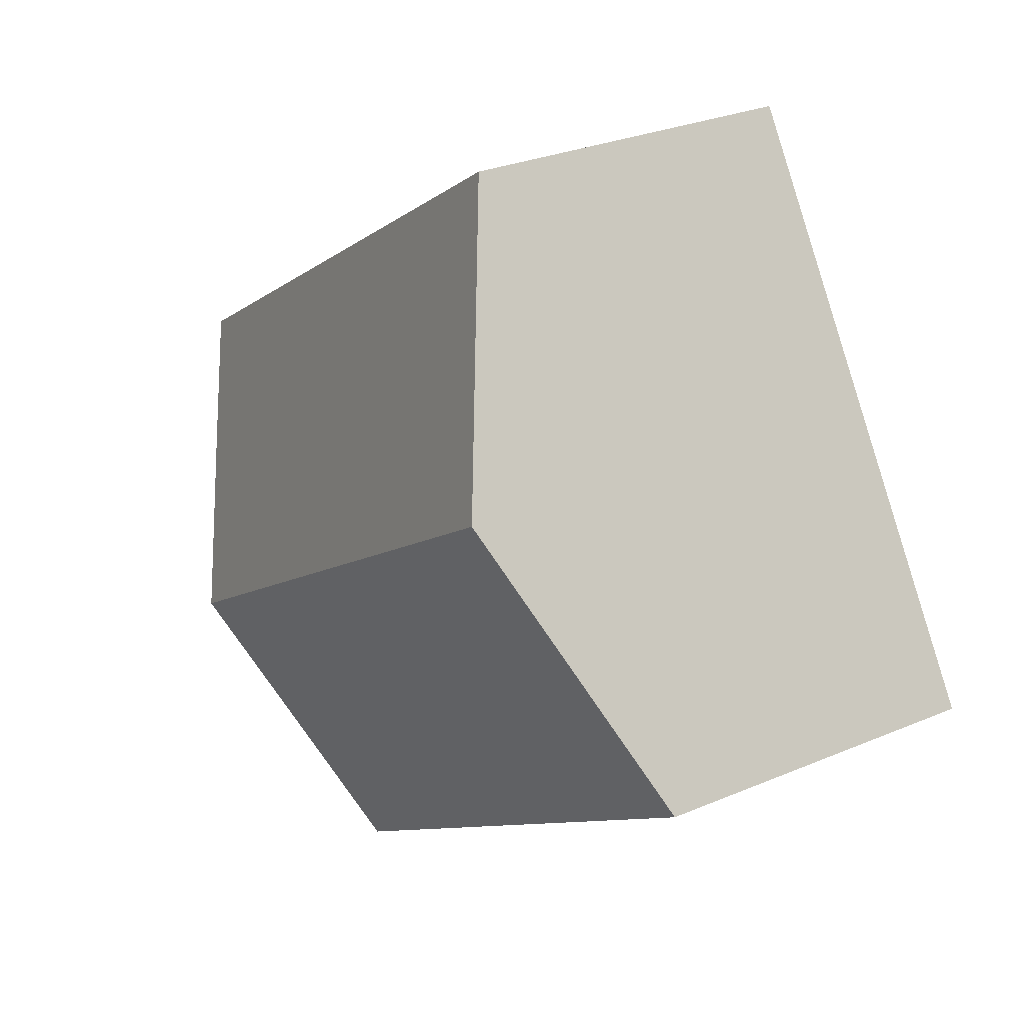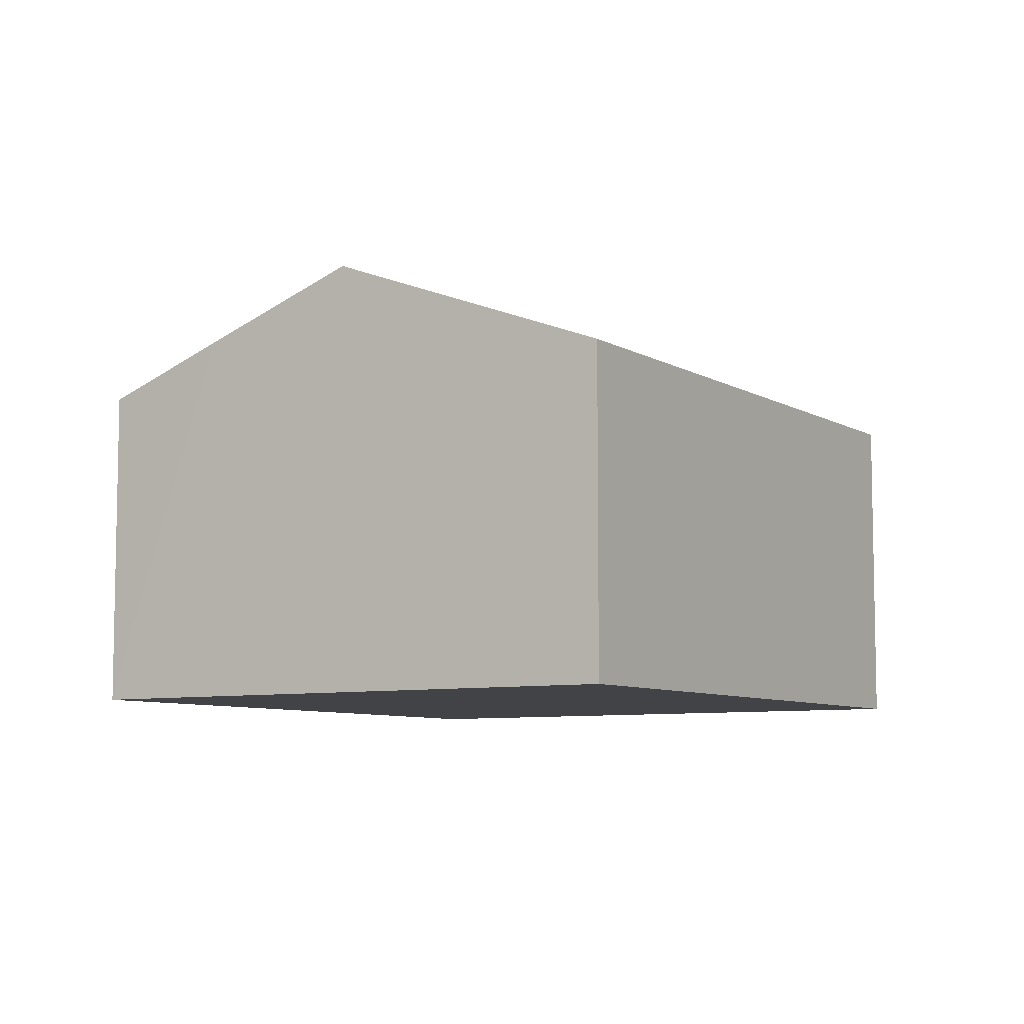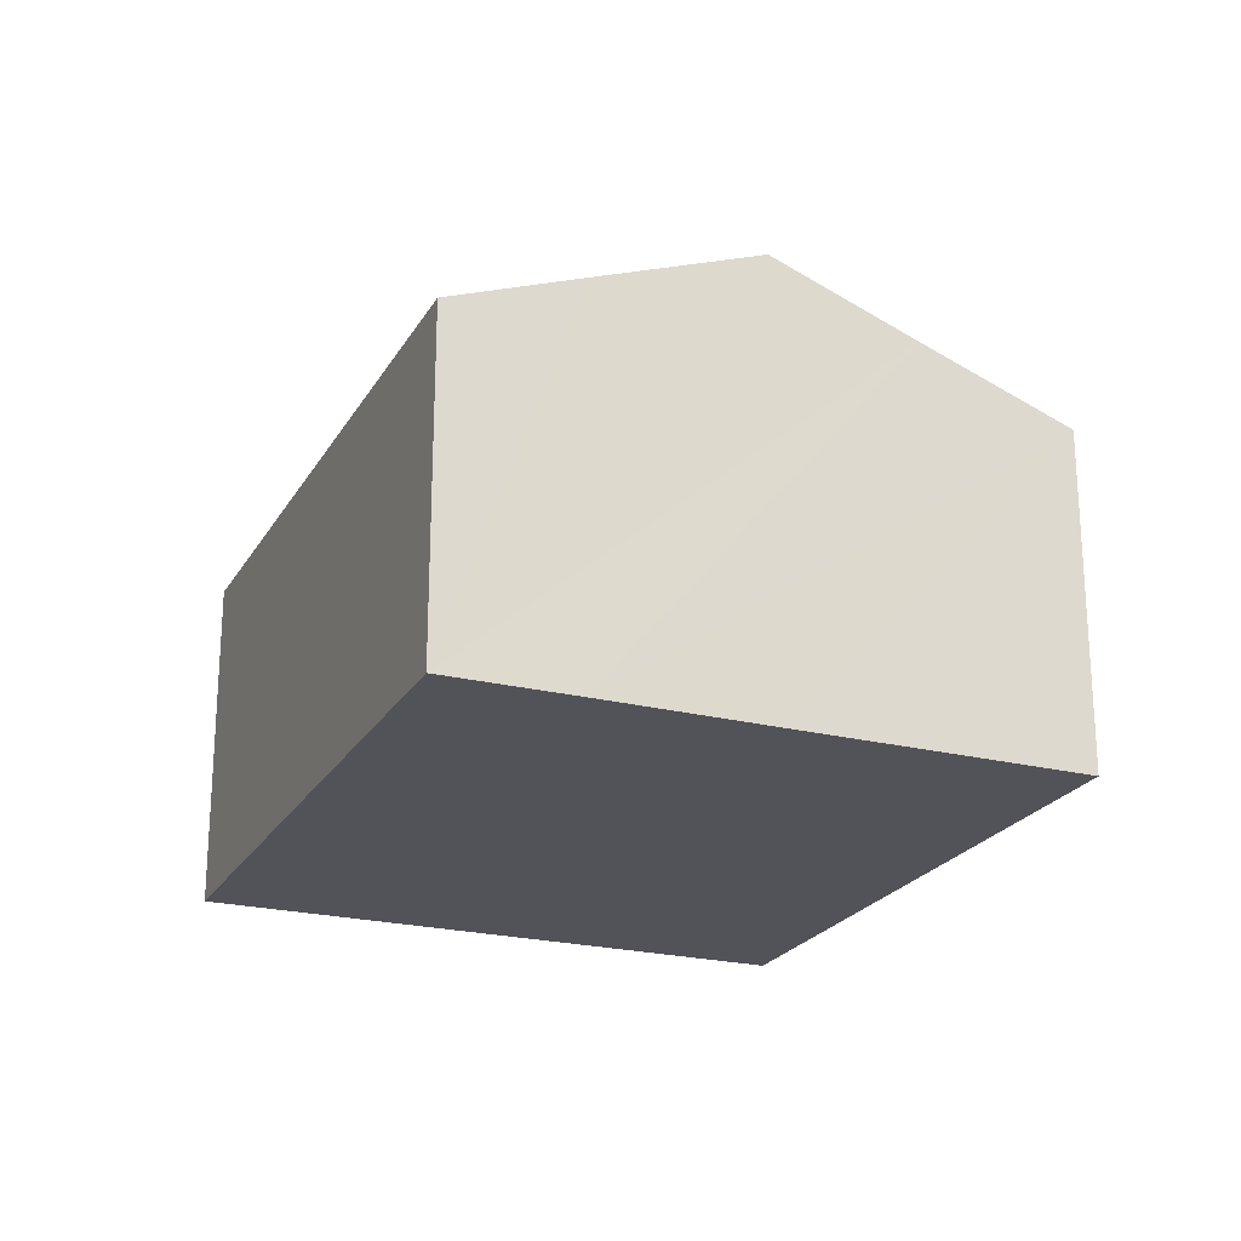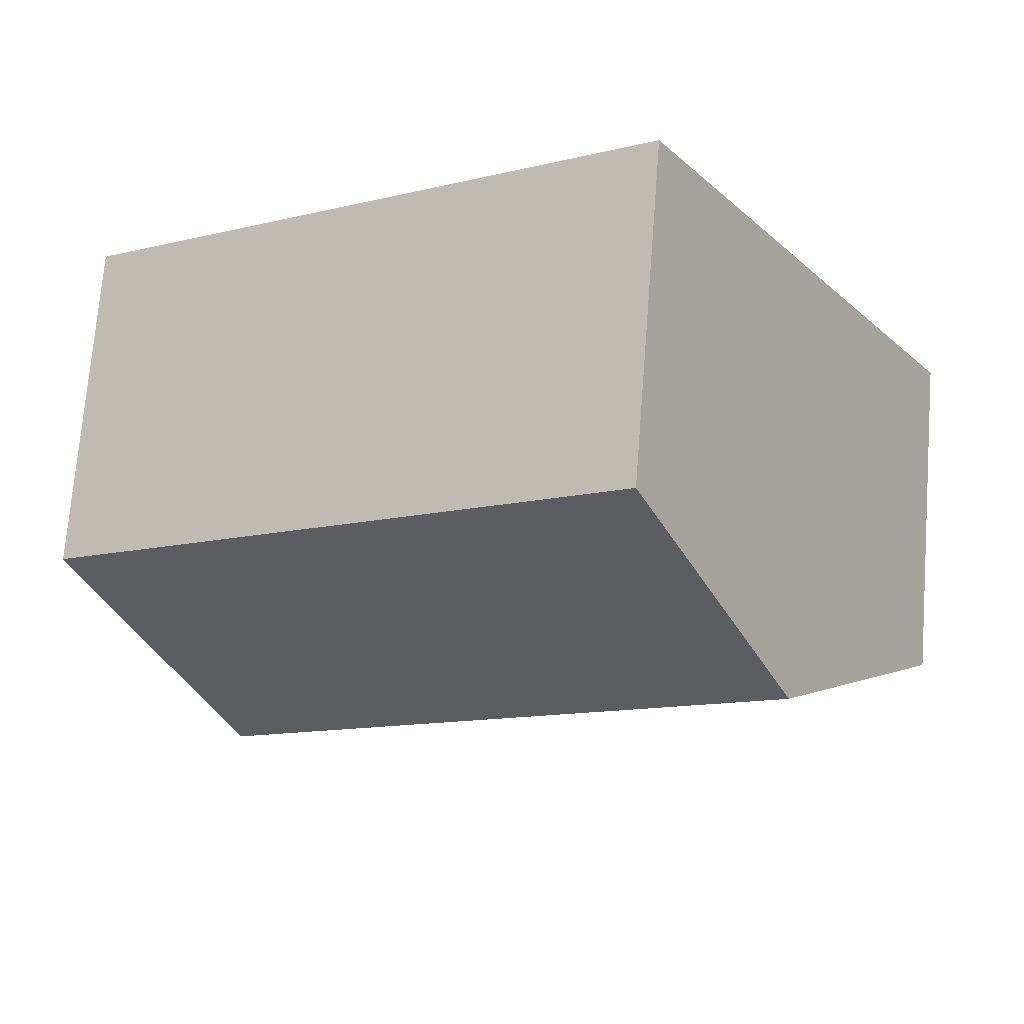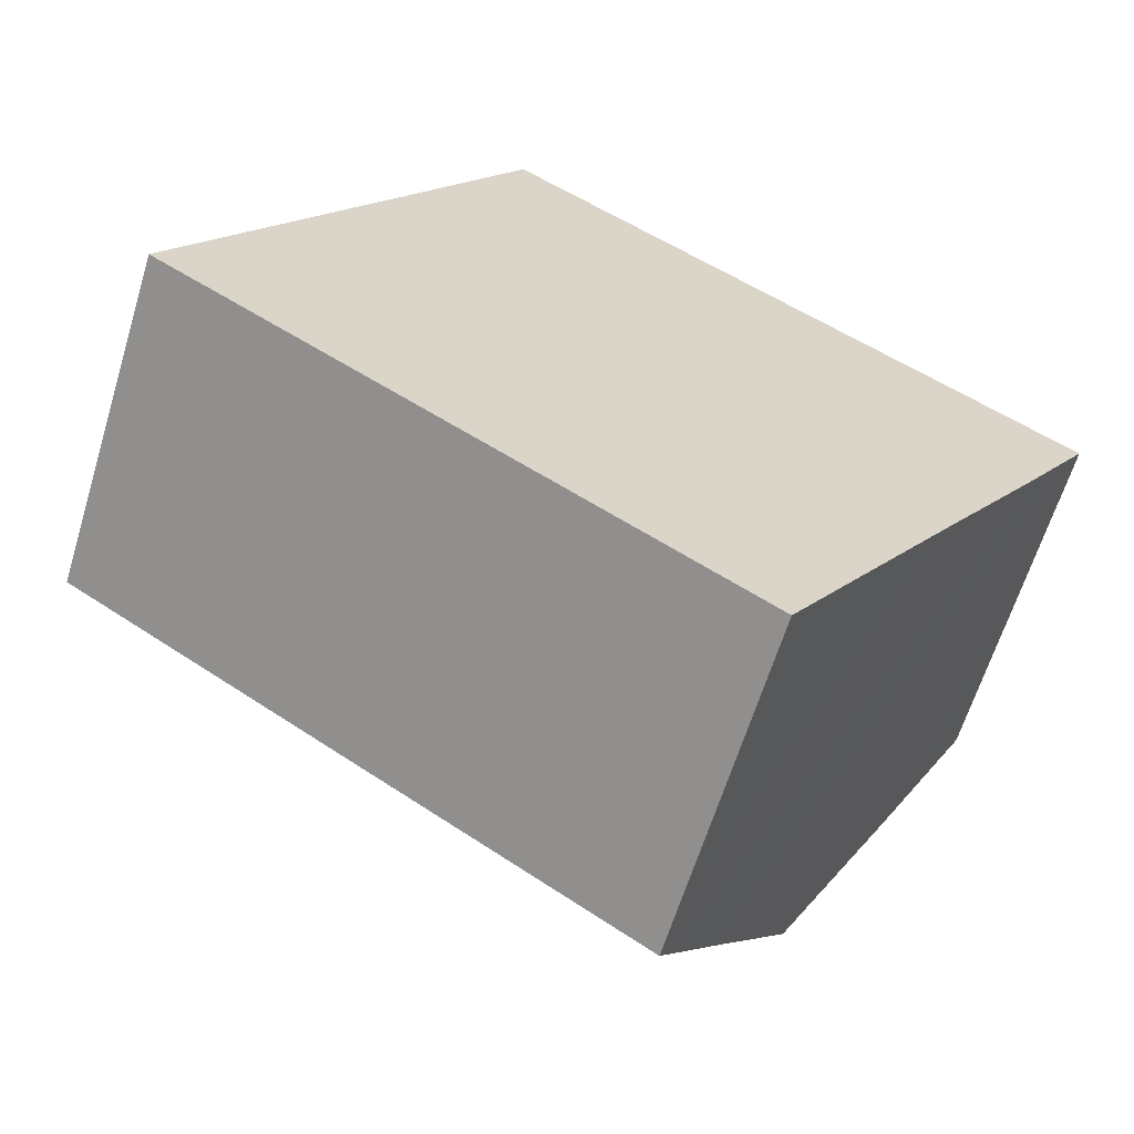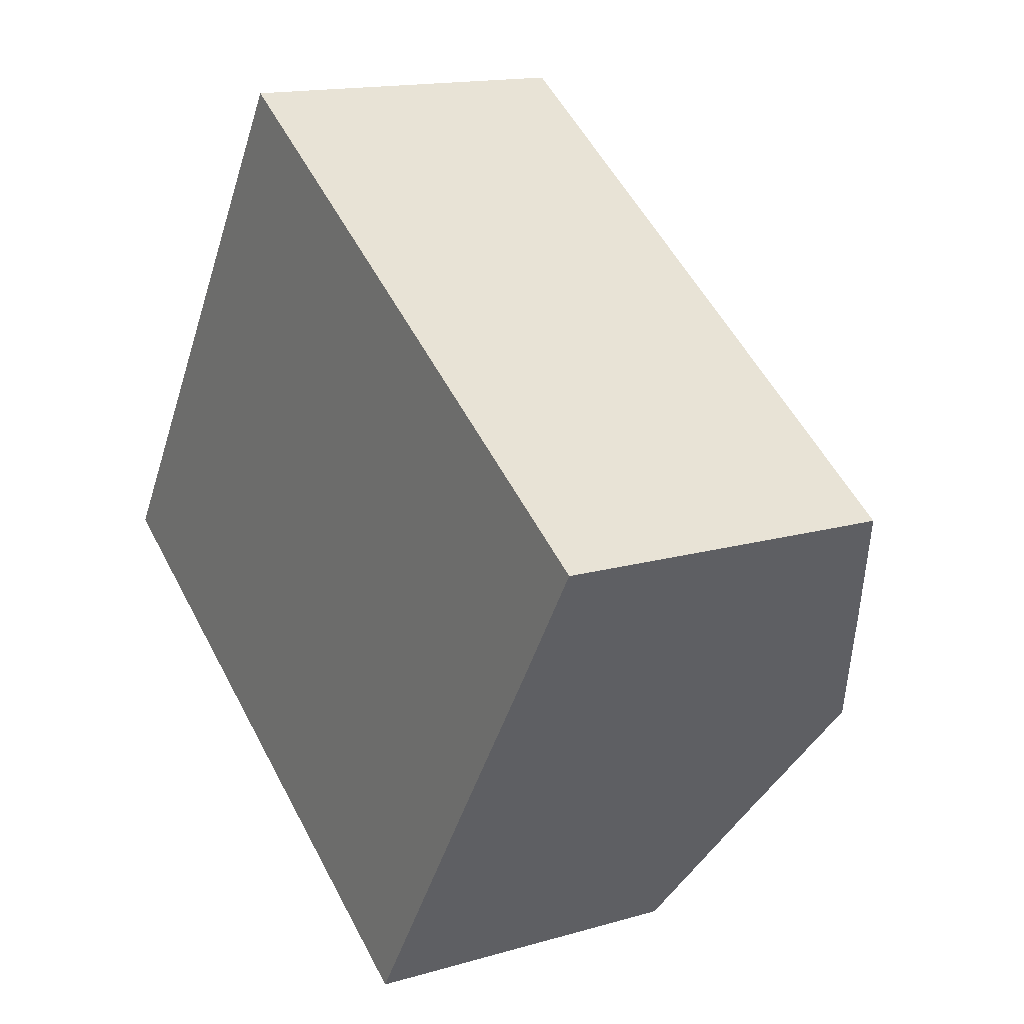
<metadata>
{"format":"obj","ext":"obj","renderer":"f3d","projection":"perspective","resolution":1024,"background":"white","views":[{"elev":28.5,"azim":-122.7,"up":"+Z"},{"elev":-7.5,"azim":154.9,"up":"+Y"},{"elev":-22.7,"azim":99.6,"up":"+Y"},{"elev":72.1,"azim":-175.5,"up":"+Z"},{"elev":-63.1,"azim":-17.0,"up":"+Z"},{"elev":15.1,"azim":57.9,"up":"+Z"}]}
</metadata>
<code>
v  3.452 9.322 5.403
v  17.15 8.009 0.907
v  15.19 9.322 -2.097
v  18.67 6.973 3.288
v  6.903 6.973 10.8
v  0 6.973 4.27e-16
v  13.47 8.167 -4.74
v  11.71 6.974 -7.484
v  11.71 4.583e-16 -7.484
v  0 0 0
v  3.452 -3.308e-16 5.403
v  6.903 -6.616e-16 10.8
v  18.67 -2.013e-16 3.288
v  17.15 -5.554e-17 0.907
v  15.19 1.284e-16 -2.097
v  13.47 2.902e-16 -4.74
g defaultobject
f 1 2 3
f 2 1 4
f 4 1 5
f 6 7 8
f 7 6 3
f 3 6 1
f 9 6 8
f 6 9 10
f 10 1 6
f 1 10 5
f 5 10 11
f 5 11 12
f 12 4 5
f 4 12 13
f 13 2 4
f 2 13 3
f 3 13 7
f 7 13 14
f 7 14 8
f 8 14 15
f 8 15 9
f 9 15 16
f 11 13 12
f 13 11 10
f 13 10 16
f 16 10 9
f 13 16 14
f 14 16 15

</code>
